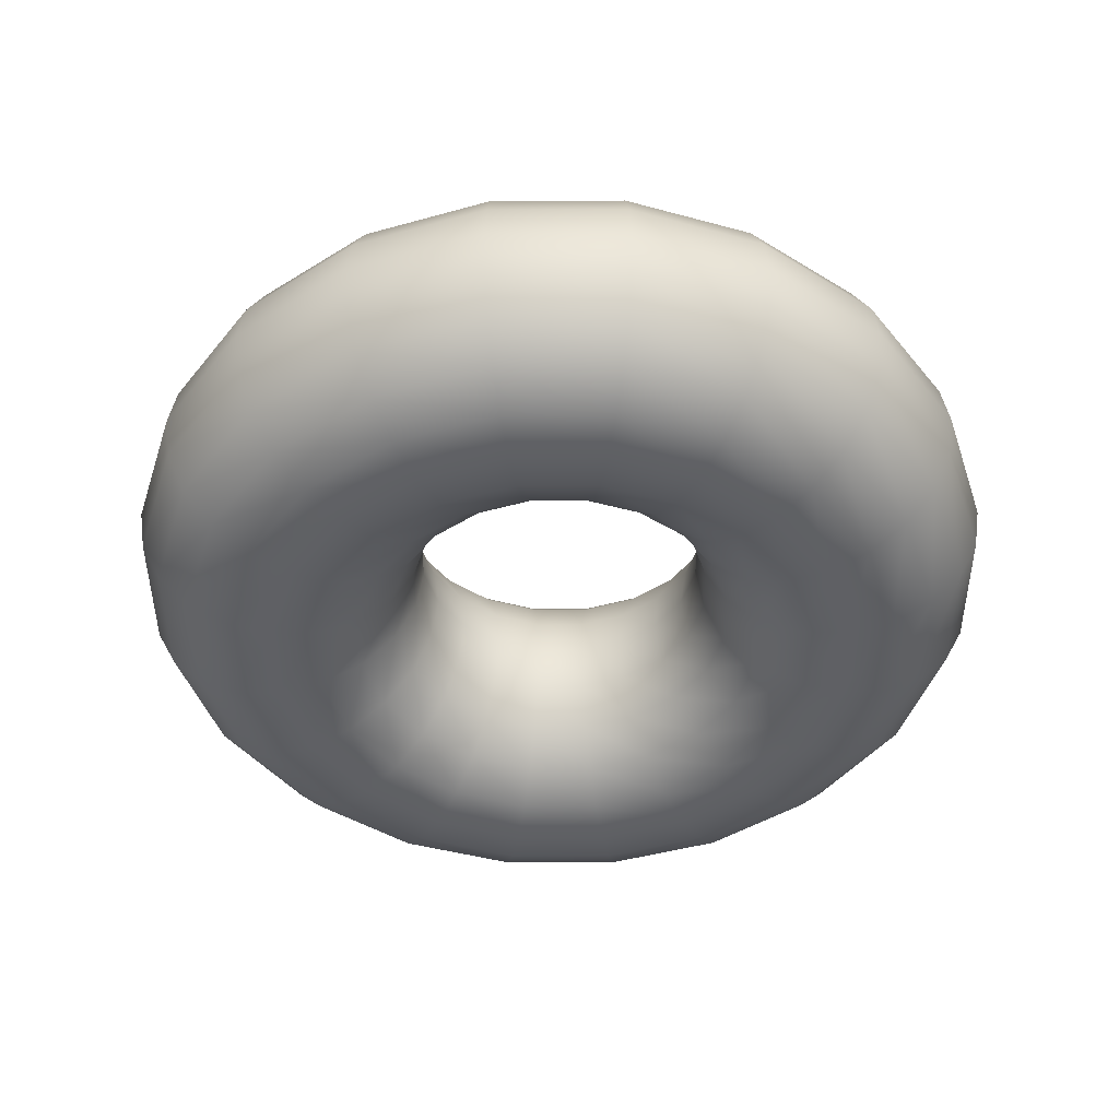
<metadata>
{"format":"obj","ext":"obj","renderer":"f3d","projection":"perspective","resolution":1024,"background":"white","views":[{"elev":-44.0,"azim":135.2,"up":"+Y"}]}
</metadata>
<code>
o donut
g default
v 1.438 0 -0.4673
v 1.223 0 -0.8888
v 0.8888 0 -1.223
v 0.4673 0 -1.438
v 0 0 -1.512
v -0.4673 0 -1.438
v -0.8888 0 -1.223
v -1.223 0 -0.8888
v -1.438 0 -0.4673
v -1.512 0 -0
v -1.438 0 0.4673
v -1.223 0 0.8888
v -0.8888 0 1.223
v -0.4673 0 1.438
v 0 0 1.512
v 0.4673 0 1.438
v 0.8888 0 1.223
v 1.223 0 0.8888
v 1.438 0 0.4673
v 1.512 0 0
v 1.508 0.4673 -0.4901
v 1.283 0.4673 -0.9323
v 0.9323 0.4673 -1.283
v 0.4901 0.4673 -1.508
v 0 0.4673 -1.586
v -0.4901 0.4673 -1.508
v -0.9323 0.4673 -1.283
v -1.283 0.4673 -0.9323
v -1.508 0.4673 -0.4901
v -1.586 0.4673 -0
v -1.508 0.4673 0.4901
v -1.283 0.4673 0.9323
v -0.9323 0.4673 1.283
v -0.4901 0.4673 1.508
v 0 0.4673 1.586
v 0.4901 0.4673 1.508
v 0.9323 0.4673 1.283
v 1.283 0.4673 0.9323
v 1.508 0.4673 0.4901
v 1.586 0.4673 0
v 1.713 0.8888 -0.5565
v 1.457 0.8888 -1.059
v 1.059 0.8888 -1.457
v 0.5565 0.8888 -1.713
v 0 0.8888 -1.801
v -0.5565 0.8888 -1.713
v -1.059 0.8888 -1.457
v -1.457 0.8888 -1.059
v -1.713 0.8888 -0.5565
v -1.801 0.8888 -0
v -1.713 0.8888 0.5565
v -1.457 0.8888 1.059
v -1.059 0.8888 1.457
v -0.5565 0.8888 1.713
v 0 0.8888 1.801
v 0.5565 0.8888 1.713
v 1.059 0.8888 1.457
v 1.457 0.8888 1.059
v 1.713 0.8888 0.5565
v 1.801 0.8888 0
v 2.031 1.223 -0.6599
v 1.728 1.223 -1.255
v 1.255 1.223 -1.728
v 0.6599 1.223 -2.031
v 0 1.223 -2.135
v -0.6599 1.223 -2.031
v -1.255 1.223 -1.728
v -1.728 1.223 -1.255
v -2.031 1.223 -0.6599
v -2.135 1.223 -0
v -2.031 1.223 0.6599
v -1.728 1.223 1.255
v -1.255 1.223 1.728
v -0.6599 1.223 2.031
v 0 1.223 2.135
v 0.6599 1.223 2.031
v 1.255 1.223 1.728
v 1.728 1.223 1.255
v 2.031 1.223 0.6599
v 2.135 1.223 0
v 2.432 1.438 -0.7901
v 2.069 1.438 -1.503
v 1.503 1.438 -2.069
v 0.7901 1.438 -2.432
v 0 1.438 -2.557
v -0.7901 1.438 -2.432
v -1.503 1.438 -2.069
v -2.069 1.438 -1.503
v -2.432 1.438 -0.7901
v -2.557 1.438 -0
v -2.432 1.438 0.7901
v -2.069 1.438 1.503
v -1.503 1.438 2.069
v -0.7901 1.438 2.432
v 0 1.438 2.557
v 0.7901 1.438 2.432
v 1.503 1.438 2.069
v 2.069 1.438 1.503
v 2.432 1.438 0.7901
v 2.557 1.438 0
v 2.876 1.512 -0.9345
v 2.447 1.512 -1.778
v 1.778 1.512 -2.447
v 0.9345 1.512 -2.876
v 0 1.512 -3.024
v -0.9345 1.512 -2.876
v -1.778 1.512 -2.447
v -2.447 1.512 -1.778
v -2.876 1.512 -0.9345
v -3.024 1.512 -0
v -2.876 1.512 0.9345
v -2.447 1.512 1.778
v -1.778 1.512 2.447
v -0.9345 1.512 2.876
v 0 1.512 3.024
v 0.9345 1.512 2.876
v 1.778 1.512 2.447
v 2.447 1.512 1.778
v 2.876 1.512 0.9345
v 3.024 1.512 0
v 3.321 1.438 -1.079
v 2.825 1.438 -2.052
v 2.052 1.438 -2.825
v 1.079 1.438 -3.321
v 0 1.438 -3.492
v -1.079 1.438 -3.321
v -2.052 1.438 -2.825
v -2.825 1.438 -2.052
v -3.321 1.438 -1.079
v -3.492 1.438 -0
v -3.321 1.438 1.079
v -2.825 1.438 2.052
v -2.052 1.438 2.825
v -1.079 1.438 3.321
v 0 1.438 3.492
v 1.079 1.438 3.321
v 2.052 1.438 2.825
v 2.825 1.438 2.052
v 3.321 1.438 1.079
v 3.492 1.438 0
v 3.722 1.223 -1.209
v 3.166 1.223 -2.3
v 2.3 1.223 -3.166
v 1.209 1.223 -3.722
v 0 1.223 -3.913
v -1.209 1.223 -3.722
v -2.3 1.223 -3.166
v -3.166 1.223 -2.3
v -3.722 1.223 -1.209
v -3.913 1.223 -0
v -3.722 1.223 1.209
v -3.166 1.223 2.3
v -2.3 1.223 3.166
v -1.209 1.223 3.722
v 0 1.223 3.913
v 1.209 1.223 3.722
v 2.3 1.223 3.166
v 3.166 1.223 2.3
v 3.722 1.223 1.209
v 3.913 1.223 0
v 4.04 0.8888 -1.313
v 3.436 0.8888 -2.497
v 2.497 0.8888 -3.436
v 1.313 0.8888 -4.04
v 0 0.8888 -4.248
v -1.313 0.8888 -4.04
v -2.497 0.8888 -3.436
v -3.436 0.8888 -2.497
v -4.04 0.8888 -1.313
v -4.248 0.8888 -0
v -4.04 0.8888 1.313
v -3.436 0.8888 2.497
v -2.497 0.8888 3.436
v -1.313 0.8888 4.04
v 0 0.8888 4.248
v 1.313 0.8888 4.04
v 2.497 0.8888 3.436
v 3.436 0.8888 2.497
v 4.04 0.8888 1.313
v 4.248 0.8888 0
v 4.244 0.4673 -1.379
v 3.61 0.4673 -2.623
v 2.623 0.4673 -3.61
v 1.379 0.4673 -4.244
v 0 0.4673 -4.462
v -1.379 0.4673 -4.244
v -2.623 0.4673 -3.61
v -3.61 0.4673 -2.623
v -4.244 0.4673 -1.379
v -4.462 0.4673 -0
v -4.244 0.4673 1.379
v -3.61 0.4673 2.623
v -2.623 0.4673 3.61
v -1.379 0.4673 4.244
v 0 0.4673 4.462
v 1.379 0.4673 4.244
v 2.623 0.4673 3.61
v 3.61 0.4673 2.623
v 4.244 0.4673 1.379
v 4.462 0.4673 0
v 4.314 -0 -1.402
v 3.67 -0 -2.666
v 2.666 -0 -3.67
v 1.402 -0 -4.314
v 0 -0 -4.536
v -1.402 -0 -4.314
v -2.666 -0 -3.67
v -3.67 -0 -2.666
v -4.314 -0 -1.402
v -4.536 -0 -0
v -4.314 -0 1.402
v -3.67 -0 2.666
v -2.666 -0 3.67
v -1.402 -0 4.314
v 0 -0 4.536
v 1.402 -0 4.314
v 2.666 -0 3.67
v 3.67 -0 2.666
v 4.314 -0 1.402
v 4.536 -0 0
v 4.244 -0.4673 -1.379
v 3.61 -0.4673 -2.623
v 2.623 -0.4673 -3.61
v 1.379 -0.4673 -4.244
v 0 -0.4673 -4.462
v -1.379 -0.4673 -4.244
v -2.623 -0.4673 -3.61
v -3.61 -0.4673 -2.623
v -4.244 -0.4673 -1.379
v -4.462 -0.4673 -0
v -4.244 -0.4673 1.379
v -3.61 -0.4673 2.623
v -2.623 -0.4673 3.61
v -1.379 -0.4673 4.244
v 0 -0.4673 4.462
v 1.379 -0.4673 4.244
v 2.623 -0.4673 3.61
v 3.61 -0.4673 2.623
v 4.244 -0.4673 1.379
v 4.462 -0.4673 0
v 4.04 -0.8888 -1.313
v 3.436 -0.8888 -2.497
v 2.497 -0.8888 -3.436
v 1.313 -0.8888 -4.04
v 0 -0.8888 -4.248
v -1.313 -0.8888 -4.04
v -2.497 -0.8888 -3.436
v -3.436 -0.8888 -2.497
v -4.04 -0.8888 -1.313
v -4.248 -0.8888 -0
v -4.04 -0.8888 1.313
v -3.436 -0.8888 2.497
v -2.497 -0.8888 3.436
v -1.313 -0.8888 4.04
v 0 -0.8888 4.248
v 1.313 -0.8888 4.04
v 2.497 -0.8888 3.436
v 3.436 -0.8888 2.497
v 4.04 -0.8888 1.313
v 4.248 -0.8888 0
v 3.722 -1.223 -1.209
v 3.166 -1.223 -2.3
v 2.3 -1.223 -3.166
v 1.209 -1.223 -3.722
v 0 -1.223 -3.913
v -1.209 -1.223 -3.722
v -2.3 -1.223 -3.166
v -3.166 -1.223 -2.3
v -3.722 -1.223 -1.209
v -3.913 -1.223 -0
v -3.722 -1.223 1.209
v -3.166 -1.223 2.3
v -2.3 -1.223 3.166
v -1.209 -1.223 3.722
v 0 -1.223 3.913
v 1.209 -1.223 3.722
v 2.3 -1.223 3.166
v 3.166 -1.223 2.3
v 3.722 -1.223 1.209
v 3.913 -1.223 0
v 3.321 -1.438 -1.079
v 2.825 -1.438 -2.052
v 2.052 -1.438 -2.825
v 1.079 -1.438 -3.321
v 0 -1.438 -3.492
v -1.079 -1.438 -3.321
v -2.052 -1.438 -2.825
v -2.825 -1.438 -2.052
v -3.321 -1.438 -1.079
v -3.492 -1.438 -0
v -3.321 -1.438 1.079
v -2.825 -1.438 2.052
v -2.052 -1.438 2.825
v -1.079 -1.438 3.321
v 0 -1.438 3.492
v 1.079 -1.438 3.321
v 2.052 -1.438 2.825
v 2.825 -1.438 2.052
v 3.321 -1.438 1.079
v 3.492 -1.438 0
v 2.876 -1.512 -0.9345
v 2.447 -1.512 -1.778
v 1.778 -1.512 -2.447
v 0.9345 -1.512 -2.876
v 0 -1.512 -3.024
v -0.9345 -1.512 -2.876
v -1.778 -1.512 -2.447
v -2.447 -1.512 -1.778
v -2.876 -1.512 -0.9345
v -3.024 -1.512 -0
v -2.876 -1.512 0.9345
v -2.447 -1.512 1.778
v -1.778 -1.512 2.447
v -0.9345 -1.512 2.876
v 0 -1.512 3.024
v 0.9345 -1.512 2.876
v 1.778 -1.512 2.447
v 2.447 -1.512 1.778
v 2.876 -1.512 0.9345
v 3.024 -1.512 0
v 2.432 -1.438 -0.7901
v 2.069 -1.438 -1.503
v 1.503 -1.438 -2.069
v 0.7901 -1.438 -2.432
v 0 -1.438 -2.557
v -0.7901 -1.438 -2.432
v -1.503 -1.438 -2.069
v -2.069 -1.438 -1.503
v -2.432 -1.438 -0.7901
v -2.557 -1.438 -0
v -2.432 -1.438 0.7901
v -2.069 -1.438 1.503
v -1.503 -1.438 2.069
v -0.7901 -1.438 2.432
v 0 -1.438 2.557
v 0.7901 -1.438 2.432
v 1.503 -1.438 2.069
v 2.069 -1.438 1.503
v 2.432 -1.438 0.7901
v 2.557 -1.438 0
v 2.031 -1.223 -0.6599
v 1.728 -1.223 -1.255
v 1.255 -1.223 -1.728
v 0.6599 -1.223 -2.031
v 0 -1.223 -2.135
v -0.6599 -1.223 -2.031
v -1.255 -1.223 -1.728
v -1.728 -1.223 -1.255
v -2.031 -1.223 -0.6599
v -2.135 -1.223 -0
v -2.031 -1.223 0.6599
v -1.728 -1.223 1.255
v -1.255 -1.223 1.728
v -0.6599 -1.223 2.031
v 0 -1.223 2.135
v 0.6599 -1.223 2.031
v 1.255 -1.223 1.728
v 1.728 -1.223 1.255
v 2.031 -1.223 0.6599
v 2.135 -1.223 0
v 1.713 -0.8888 -0.5565
v 1.457 -0.8888 -1.059
v 1.059 -0.8888 -1.457
v 0.5565 -0.8888 -1.713
v 0 -0.8888 -1.801
v -0.5565 -0.8888 -1.713
v -1.059 -0.8888 -1.457
v -1.457 -0.8888 -1.059
v -1.713 -0.8888 -0.5565
v -1.801 -0.8888 -0
v -1.713 -0.8888 0.5565
v -1.457 -0.8888 1.059
v -1.059 -0.8888 1.457
v -0.5565 -0.8888 1.713
v 0 -0.8888 1.801
v 0.5565 -0.8888 1.713
v 1.059 -0.8888 1.457
v 1.457 -0.8888 1.059
v 1.713 -0.8888 0.5565
v 1.801 -0.8888 0
v 1.508 -0.4673 -0.4901
v 1.283 -0.4673 -0.9323
v 0.9323 -0.4673 -1.283
v 0.4901 -0.4673 -1.508
v 0 -0.4673 -1.586
v -0.4901 -0.4673 -1.508
v -0.9323 -0.4673 -1.283
v -1.283 -0.4673 -0.9323
v -1.508 -0.4673 -0.4901
v -1.586 -0.4673 -0
v -1.508 -0.4673 0.4901
v -1.283 -0.4673 0.9323
v -0.9323 -0.4673 1.283
v -0.4901 -0.4673 1.508
v 0 -0.4673 1.586
v 0.4901 -0.4673 1.508
v 0.9323 -0.4673 1.283
v 1.283 -0.4673 0.9323
v 1.508 -0.4673 0.4901
v 1.586 -0.4673 0
f 21 22 1
f 2 1 22
f 22 23 2
f 3 2 23
f 23 24 3
f 4 3 24
f 24 25 4
f 5 4 25
f 25 26 5
f 6 5 26
f 26 27 6
f 7 6 27
f 27 28 7
f 8 7 28
f 28 29 8
f 9 8 29
f 29 30 9
f 10 9 30
f 30 31 10
f 11 10 31
f 31 32 11
f 12 11 32
f 32 33 12
f 13 12 33
f 33 34 13
f 14 13 34
f 34 35 14
f 15 14 35
f 35 36 15
f 16 15 36
f 36 37 16
f 17 16 37
f 37 38 17
f 18 17 38
f 38 39 18
f 19 18 39
f 39 40 19
f 20 19 40
f 40 21 20
f 1 20 21
f 41 42 21
f 22 21 42
f 42 43 22
f 23 22 43
f 43 44 23
f 24 23 44
f 44 45 24
f 25 24 45
f 45 46 25
f 26 25 46
f 46 47 26
f 27 26 47
f 47 48 27
f 28 27 48
f 48 49 28
f 29 28 49
f 49 50 29
f 30 29 50
f 50 51 30
f 31 30 51
f 51 52 31
f 32 31 52
f 52 53 32
f 33 32 53
f 53 54 33
f 34 33 54
f 54 55 34
f 35 34 55
f 55 56 35
f 36 35 56
f 56 57 36
f 37 36 57
f 57 58 37
f 38 37 58
f 58 59 38
f 39 38 59
f 59 60 39
f 40 39 60
f 60 41 40
f 21 40 41
f 61 62 41
f 42 41 62
f 62 63 42
f 43 42 63
f 63 64 43
f 44 43 64
f 64 65 44
f 45 44 65
f 65 66 45
f 46 45 66
f 66 67 46
f 47 46 67
f 67 68 47
f 48 47 68
f 68 69 48
f 49 48 69
f 69 70 49
f 50 49 70
f 70 71 50
f 51 50 71
f 71 72 51
f 52 51 72
f 72 73 52
f 53 52 73
f 73 74 53
f 54 53 74
f 74 75 54
f 55 54 75
f 75 76 55
f 56 55 76
f 76 77 56
f 57 56 77
f 77 78 57
f 58 57 78
f 78 79 58
f 59 58 79
f 79 80 59
f 60 59 80
f 80 61 60
f 41 60 61
f 81 82 61
f 62 61 82
f 82 83 62
f 63 62 83
f 83 84 63
f 64 63 84
f 84 85 64
f 65 64 85
f 85 86 65
f 66 65 86
f 86 87 66
f 67 66 87
f 87 88 67
f 68 67 88
f 88 89 68
f 69 68 89
f 89 90 69
f 70 69 90
f 90 91 70
f 71 70 91
f 91 92 71
f 72 71 92
f 92 93 72
f 73 72 93
f 93 94 73
f 74 73 94
f 94 95 74
f 75 74 95
f 95 96 75
f 76 75 96
f 96 97 76
f 77 76 97
f 97 98 77
f 78 77 98
f 98 99 78
f 79 78 99
f 99 100 79
f 80 79 100
f 100 81 80
f 61 80 81
f 101 102 81
f 82 81 102
f 102 103 82
f 83 82 103
f 103 104 83
f 84 83 104
f 104 105 84
f 85 84 105
f 105 106 85
f 86 85 106
f 106 107 86
f 87 86 107
f 107 108 87
f 88 87 108
f 108 109 88
f 89 88 109
f 109 110 89
f 90 89 110
f 110 111 90
f 91 90 111
f 111 112 91
f 92 91 112
f 112 113 92
f 93 92 113
f 113 114 93
f 94 93 114
f 114 115 94
f 95 94 115
f 115 116 95
f 96 95 116
f 116 117 96
f 97 96 117
f 117 118 97
f 98 97 118
f 118 119 98
f 99 98 119
f 119 120 99
f 100 99 120
f 120 101 100
f 81 100 101
f 121 122 101
f 102 101 122
f 122 123 102
f 103 102 123
f 123 124 103
f 104 103 124
f 124 125 104
f 105 104 125
f 125 126 105
f 106 105 126
f 126 127 106
f 107 106 127
f 127 128 107
f 108 107 128
f 128 129 108
f 109 108 129
f 129 130 109
f 110 109 130
f 130 131 110
f 111 110 131
f 131 132 111
f 112 111 132
f 132 133 112
f 113 112 133
f 133 134 113
f 114 113 134
f 134 135 114
f 115 114 135
f 135 136 115
f 116 115 136
f 136 137 116
f 117 116 137
f 137 138 117
f 118 117 138
f 138 139 118
f 119 118 139
f 139 140 119
f 120 119 140
f 140 121 120
f 101 120 121
f 141 142 121
f 122 121 142
f 142 143 122
f 123 122 143
f 143 144 123
f 124 123 144
f 144 145 124
f 125 124 145
f 145 146 125
f 126 125 146
f 146 147 126
f 127 126 147
f 147 148 127
f 128 127 148
f 148 149 128
f 129 128 149
f 149 150 129
f 130 129 150
f 150 151 130
f 131 130 151
f 151 152 131
f 132 131 152
f 152 153 132
f 133 132 153
f 153 154 133
f 134 133 154
f 154 155 134
f 135 134 155
f 155 156 135
f 136 135 156
f 156 157 136
f 137 136 157
f 157 158 137
f 138 137 158
f 158 159 138
f 139 138 159
f 159 160 139
f 140 139 160
f 160 141 140
f 121 140 141
f 161 162 141
f 142 141 162
f 162 163 142
f 143 142 163
f 163 164 143
f 144 143 164
f 164 165 144
f 145 144 165
f 165 166 145
f 146 145 166
f 166 167 146
f 147 146 167
f 167 168 147
f 148 147 168
f 168 169 148
f 149 148 169
f 169 170 149
f 150 149 170
f 170 171 150
f 151 150 171
f 171 172 151
f 152 151 172
f 172 173 152
f 153 152 173
f 173 174 153
f 154 153 174
f 174 175 154
f 155 154 175
f 175 176 155
f 156 155 176
f 176 177 156
f 157 156 177
f 177 178 157
f 158 157 178
f 178 179 158
f 159 158 179
f 179 180 159
f 160 159 180
f 180 161 160
f 141 160 161
f 181 182 161
f 162 161 182
f 182 183 162
f 163 162 183
f 183 184 163
f 164 163 184
f 184 185 164
f 165 164 185
f 185 186 165
f 166 165 186
f 186 187 166
f 167 166 187
f 187 188 167
f 168 167 188
f 188 189 168
f 169 168 189
f 189 190 169
f 170 169 190
f 190 191 170
f 171 170 191
f 191 192 171
f 172 171 192
f 192 193 172
f 173 172 193
f 193 194 173
f 174 173 194
f 194 195 174
f 175 174 195
f 195 196 175
f 176 175 196
f 196 197 176
f 177 176 197
f 197 198 177
f 178 177 198
f 198 199 178
f 179 178 199
f 199 200 179
f 180 179 200
f 200 181 180
f 161 180 181
f 201 202 181
f 182 181 202
f 202 203 182
f 183 182 203
f 203 204 183
f 184 183 204
f 204 205 184
f 185 184 205
f 205 206 185
f 186 185 206
f 206 207 186
f 187 186 207
f 207 208 187
f 188 187 208
f 208 209 188
f 189 188 209
f 209 210 189
f 190 189 210
f 210 211 190
f 191 190 211
f 211 212 191
f 192 191 212
f 212 213 192
f 193 192 213
f 213 214 193
f 194 193 214
f 214 215 194
f 195 194 215
f 215 216 195
f 196 195 216
f 216 217 196
f 197 196 217
f 217 218 197
f 198 197 218
f 218 219 198
f 199 198 219
f 219 220 199
f 200 199 220
f 220 201 200
f 181 200 201
f 202 201 222
f 201 221 222
f 203 202 223
f 202 222 223
f 204 203 224
f 203 223 224
f 205 204 225
f 204 224 225
f 206 205 226
f 205 225 226
f 207 206 227
f 206 226 227
f 208 207 228
f 207 227 228
f 209 208 229
f 208 228 229
f 210 209 230
f 209 229 230
f 211 210 231
f 210 230 231
f 212 211 232
f 211 231 232
f 213 212 233
f 212 232 233
f 214 213 234
f 213 233 234
f 215 214 235
f 214 234 235
f 216 215 236
f 215 235 236
f 217 216 237
f 216 236 237
f 218 217 238
f 217 237 238
f 219 218 239
f 218 238 239
f 220 219 240
f 219 239 240
f 201 220 221
f 220 240 221
f 222 221 242
f 221 241 242
f 223 222 243
f 222 242 243
f 224 223 244
f 223 243 244
f 225 224 245
f 224 244 245
f 226 225 246
f 225 245 246
f 227 226 247
f 226 246 247
f 228 227 248
f 227 247 248
f 229 228 249
f 228 248 249
f 230 229 250
f 229 249 250
f 231 230 251
f 230 250 251
f 232 231 252
f 231 251 252
f 233 232 253
f 232 252 253
f 234 233 254
f 233 253 254
f 235 234 255
f 234 254 255
f 236 235 256
f 235 255 256
f 237 236 257
f 236 256 257
f 238 237 258
f 237 257 258
f 239 238 259
f 238 258 259
f 240 239 260
f 239 259 260
f 221 240 241
f 240 260 241
f 242 241 262
f 241 261 262
f 243 242 263
f 242 262 263
f 244 243 264
f 243 263 264
f 245 244 265
f 244 264 265
f 246 245 266
f 245 265 266
f 247 246 267
f 246 266 267
f 248 247 268
f 247 267 268
f 249 248 269
f 248 268 269
f 250 249 270
f 249 269 270
f 251 250 271
f 250 270 271
f 252 251 272
f 251 271 272
f 253 252 273
f 252 272 273
f 254 253 274
f 253 273 274
f 255 254 275
f 254 274 275
f 256 255 276
f 255 275 276
f 257 256 277
f 256 276 277
f 258 257 278
f 257 277 278
f 259 258 279
f 258 278 279
f 260 259 280
f 259 279 280
f 241 260 261
f 260 280 261
f 262 261 282
f 261 281 282
f 263 262 283
f 262 282 283
f 264 263 284
f 263 283 284
f 265 264 285
f 264 284 285
f 266 265 286
f 265 285 286
f 267 266 287
f 266 286 287
f 268 267 288
f 267 287 288
f 269 268 289
f 268 288 289
f 270 269 290
f 269 289 290
f 271 270 291
f 270 290 291
f 272 271 292
f 271 291 292
f 273 272 293
f 272 292 293
f 274 273 294
f 273 293 294
f 275 274 295
f 274 294 295
f 276 275 296
f 275 295 296
f 277 276 297
f 276 296 297
f 278 277 298
f 277 297 298
f 279 278 299
f 278 298 299
f 280 279 300
f 279 299 300
f 261 280 281
f 280 300 281
f 282 281 302
f 281 301 302
f 283 282 303
f 282 302 303
f 284 283 304
f 283 303 304
f 285 284 305
f 284 304 305
f 286 285 306
f 285 305 306
f 287 286 307
f 286 306 307
f 288 287 308
f 287 307 308
f 289 288 309
f 288 308 309
f 290 289 310
f 289 309 310
f 291 290 311
f 290 310 311
f 292 291 312
f 291 311 312
f 293 292 313
f 292 312 313
f 294 293 314
f 293 313 314
f 295 294 315
f 294 314 315
f 296 295 316
f 295 315 316
f 297 296 317
f 296 316 317
f 298 297 318
f 297 317 318
f 299 298 319
f 298 318 319
f 300 299 320
f 299 319 320
f 281 300 301
f 300 320 301
f 302 301 322
f 301 321 322
f 303 302 323
f 302 322 323
f 304 303 324
f 303 323 324
f 305 304 325
f 304 324 325
f 306 305 326
f 305 325 326
f 307 306 327
f 306 326 327
f 308 307 328
f 307 327 328
f 309 308 329
f 308 328 329
f 310 309 330
f 309 329 330
f 311 310 331
f 310 330 331
f 312 311 332
f 311 331 332
f 313 312 333
f 312 332 333
f 314 313 334
f 313 333 334
f 315 314 335
f 314 334 335
f 316 315 336
f 315 335 336
f 317 316 337
f 316 336 337
f 318 317 338
f 317 337 338
f 319 318 339
f 318 338 339
f 320 319 340
f 319 339 340
f 301 320 321
f 320 340 321
f 322 321 342
f 321 341 342
f 323 322 343
f 322 342 343
f 324 323 344
f 323 343 344
f 325 324 345
f 324 344 345
f 326 325 346
f 325 345 346
f 327 326 347
f 326 346 347
f 328 327 348
f 327 347 348
f 329 328 349
f 328 348 349
f 330 329 350
f 329 349 350
f 331 330 351
f 330 350 351
f 332 331 352
f 331 351 352
f 333 332 353
f 332 352 353
f 334 333 354
f 333 353 354
f 335 334 355
f 334 354 355
f 336 335 356
f 335 355 356
f 337 336 357
f 336 356 357
f 338 337 358
f 337 357 358
f 339 338 359
f 338 358 359
f 340 339 360
f 339 359 360
f 321 340 341
f 340 360 341
f 342 341 362
f 341 361 362
f 343 342 363
f 342 362 363
f 344 343 364
f 343 363 364
f 345 344 365
f 344 364 365
f 346 345 366
f 345 365 366
f 347 346 367
f 346 366 367
f 348 347 368
f 347 367 368
f 349 348 369
f 348 368 369
f 350 349 370
f 349 369 370
f 351 350 371
f 350 370 371
f 352 351 372
f 351 371 372
f 353 352 373
f 352 372 373
f 354 353 374
f 353 373 374
f 355 354 375
f 354 374 375
f 356 355 376
f 355 375 376
f 357 356 377
f 356 376 377
f 358 357 378
f 357 377 378
f 359 358 379
f 358 378 379
f 360 359 380
f 359 379 380
f 341 360 361
f 360 380 361
f 362 361 382
f 361 381 382
f 363 362 383
f 362 382 383
f 364 363 384
f 363 383 384
f 365 364 385
f 364 384 385
f 366 365 386
f 365 385 386
f 367 366 387
f 366 386 387
f 368 367 388
f 367 387 388
f 369 368 389
f 368 388 389
f 370 369 390
f 369 389 390
f 371 370 391
f 370 390 391
f 372 371 392
f 371 391 392
f 373 372 393
f 372 392 393
f 374 373 394
f 373 393 394
f 375 374 395
f 374 394 395
f 376 375 396
f 375 395 396
f 377 376 397
f 376 396 397
f 378 377 398
f 377 397 398
f 379 378 399
f 378 398 399
f 380 379 400
f 379 399 400
f 361 380 381
f 380 400 381
f 382 381 2
f 381 1 2
f 383 382 3
f 382 2 3
f 384 383 4
f 383 3 4
f 385 384 5
f 384 4 5
f 386 385 6
f 385 5 6
f 387 386 7
f 386 6 7
f 388 387 8
f 387 7 8
f 389 388 9
f 388 8 9
f 390 389 10
f 389 9 10
f 391 390 11
f 390 10 11
f 392 391 12
f 391 11 12
f 393 392 13
f 392 12 13
f 394 393 14
f 393 13 14
f 395 394 15
f 394 14 15
f 396 395 16
f 395 15 16
f 397 396 17
f 396 16 17
f 398 397 18
f 397 17 18
f 399 398 19
f 398 18 19
f 400 399 20
f 399 19 20
f 381 400 1
f 400 20 1

</code>
